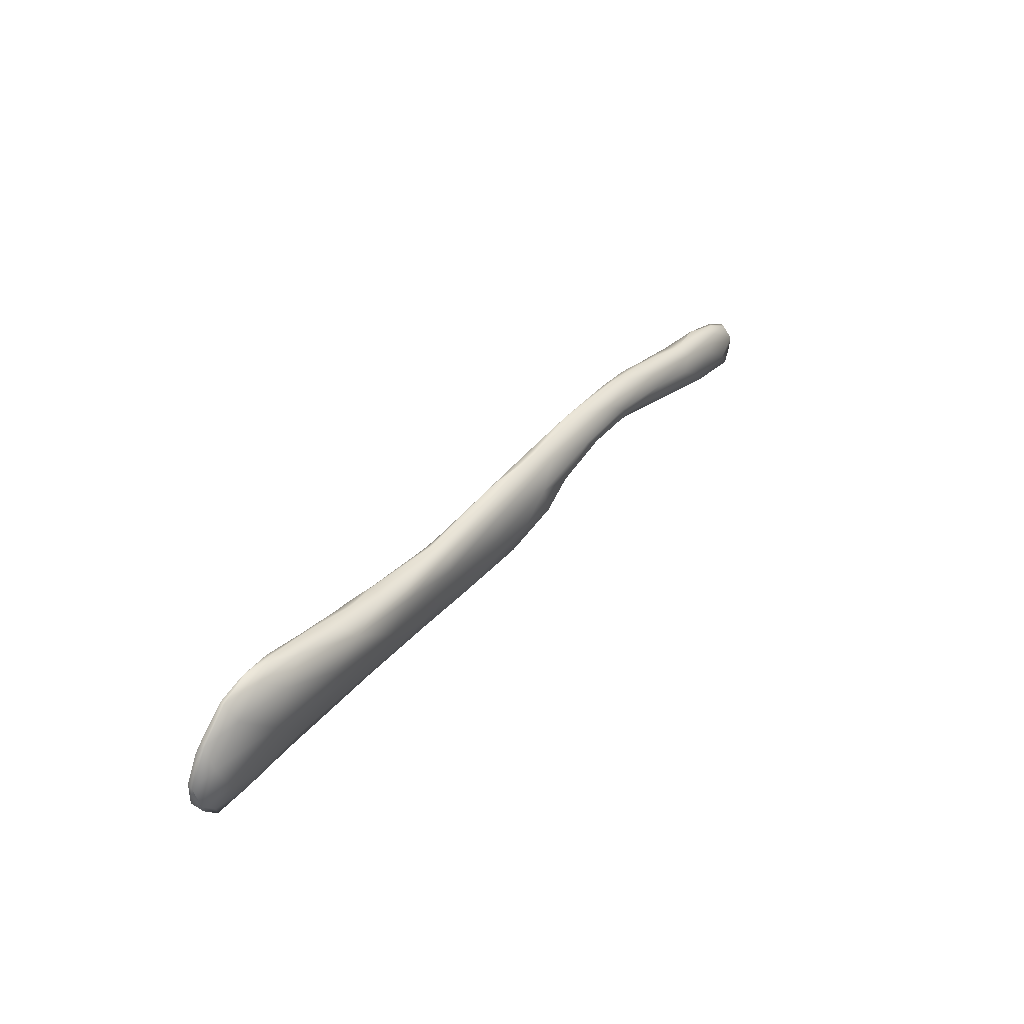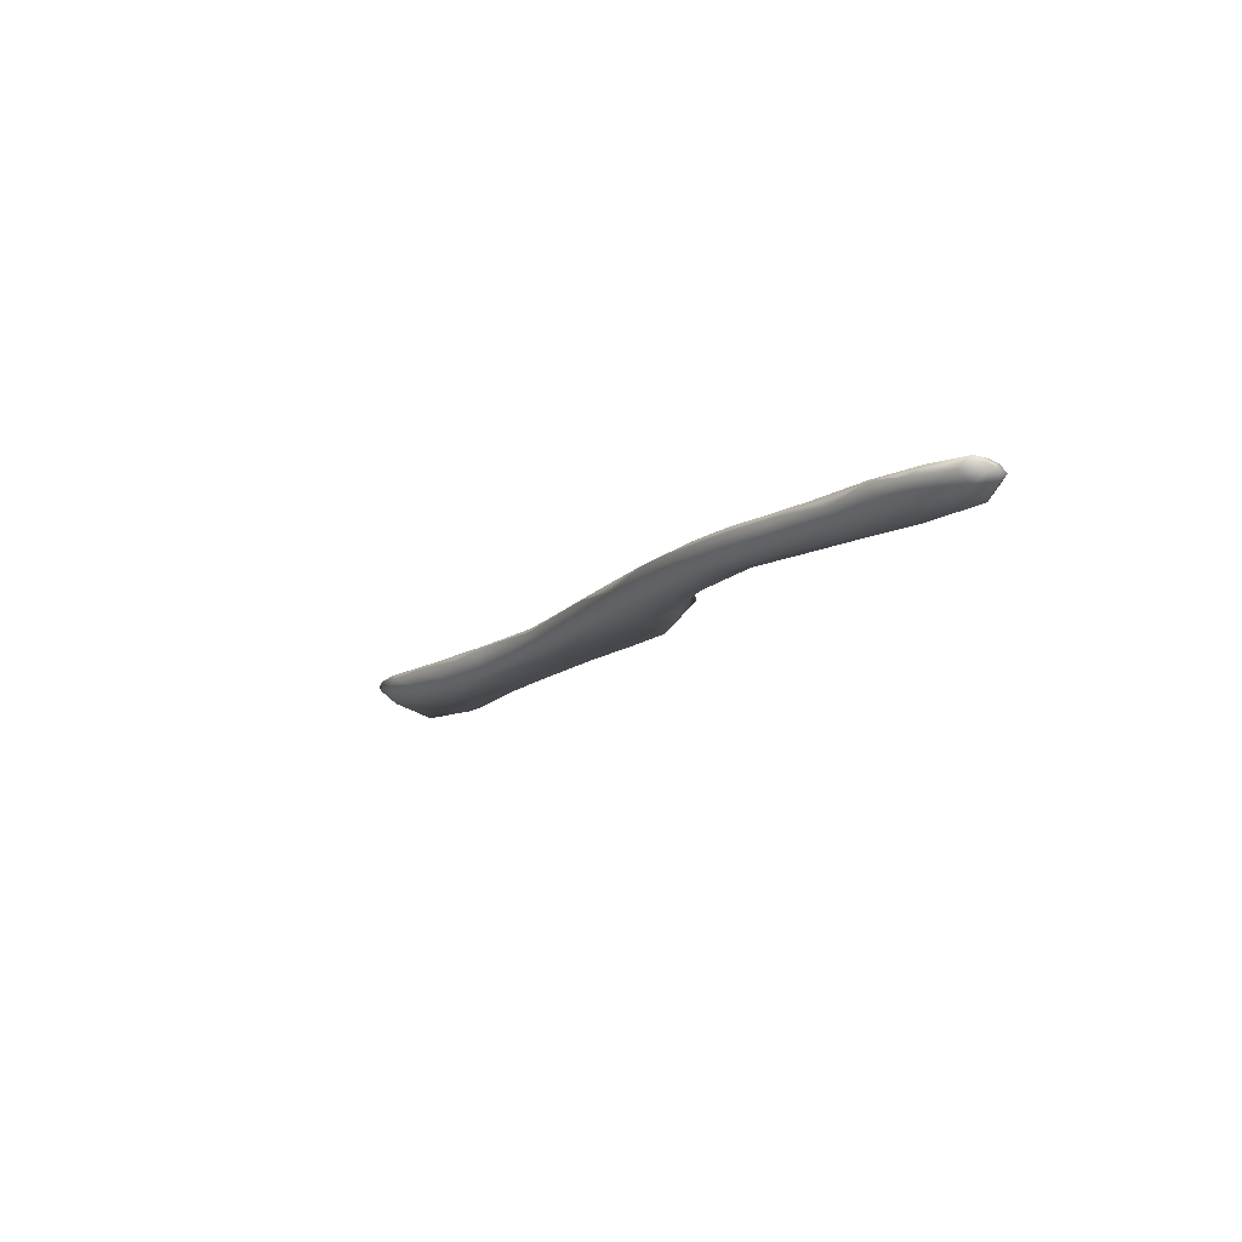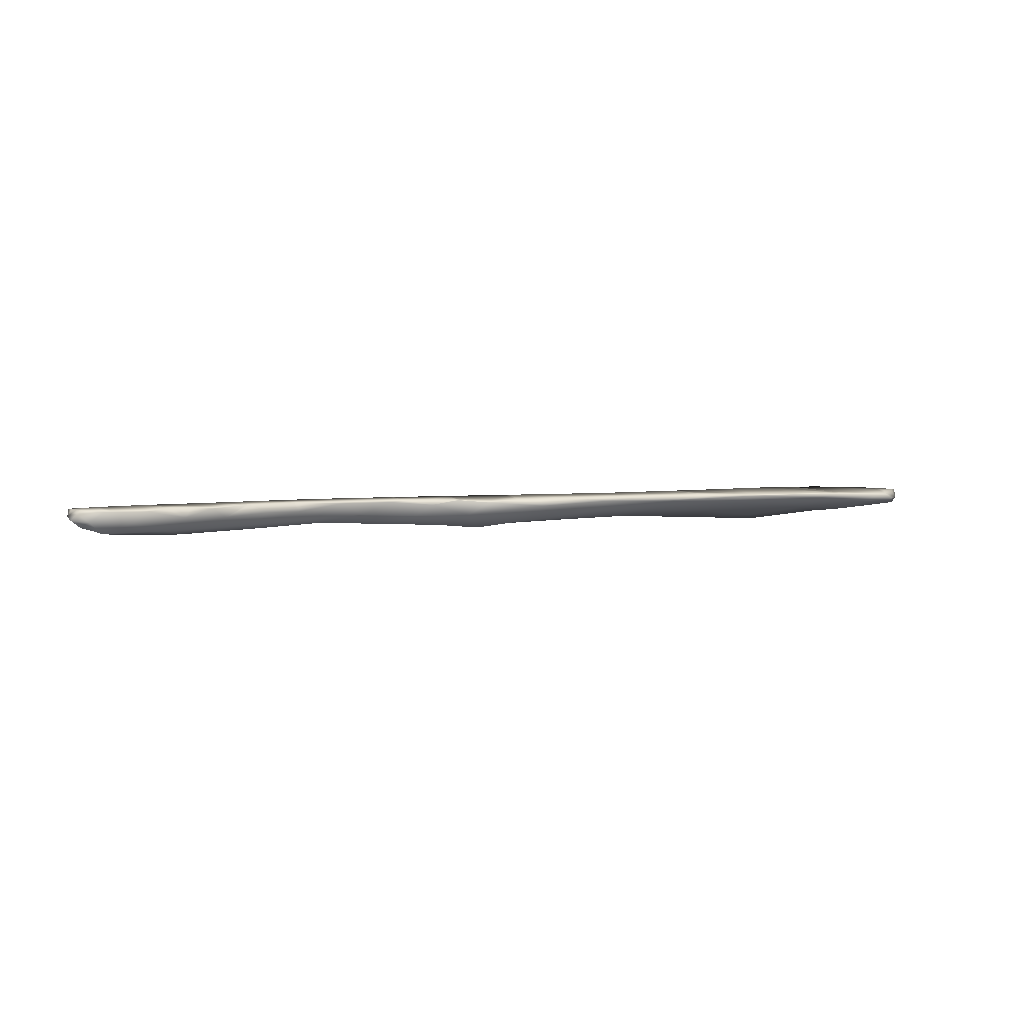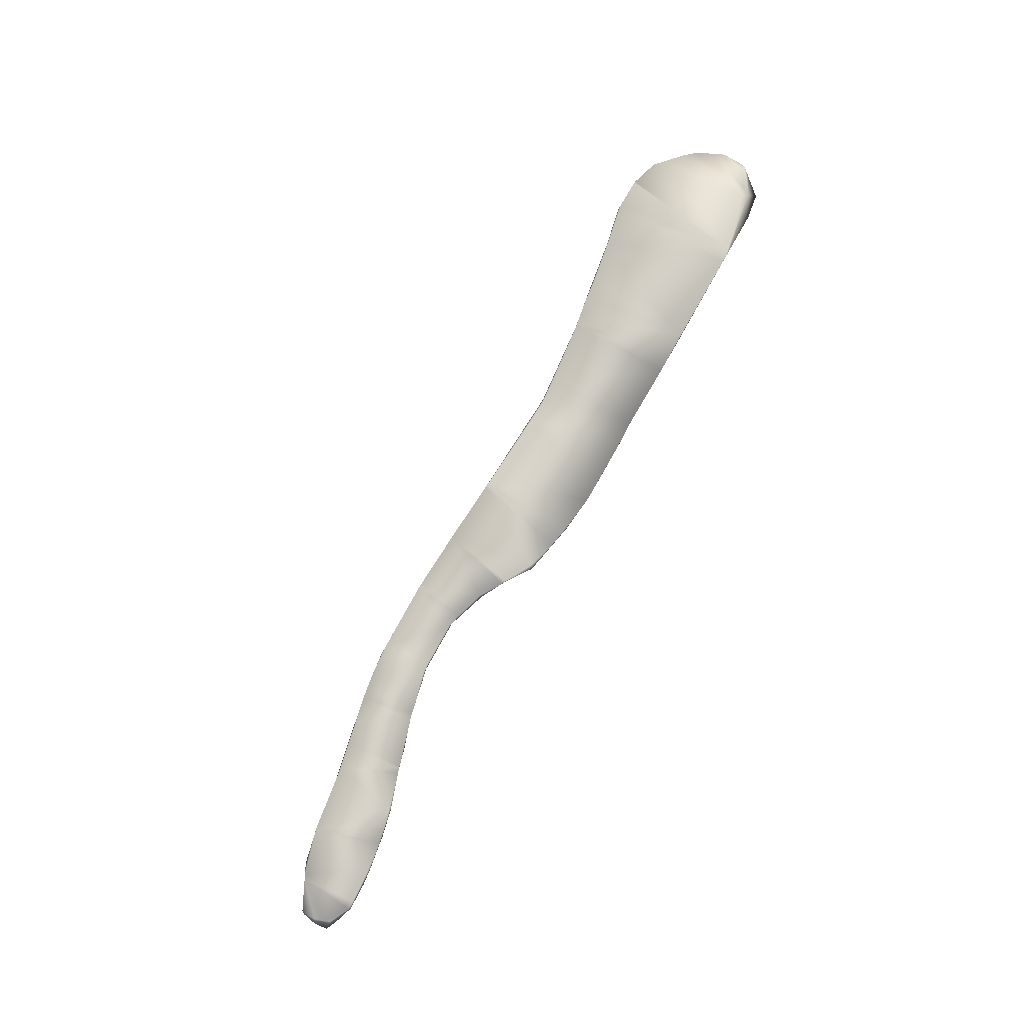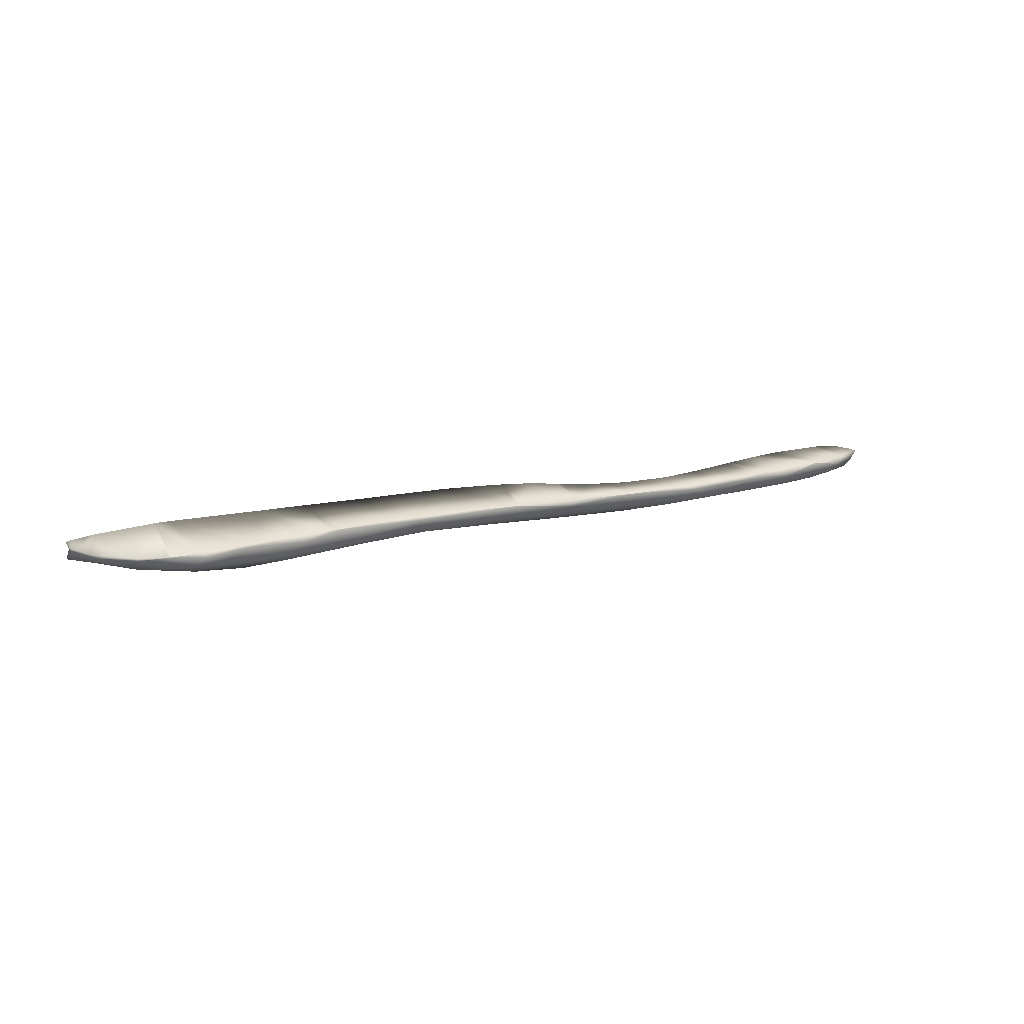
<metadata>
{"format":"obj","ext":"obj","renderer":"f3d","projection":"perspective","resolution":1024,"background":"white","views":[{"elev":42.0,"azim":125.0,"up":"+Y"},{"elev":-14.6,"azim":-116.1,"up":"+Z"},{"elev":3.8,"azim":-19.7,"up":"+Z"},{"elev":77.7,"azim":-57.5,"up":"+Z"},{"elev":14.8,"azim":156.9,"up":"+Z"}]}
</metadata>
<code>
o 230
v 11.45 7.051 5.627
v 11.36 7.091 5.632
v 11.46 7.119 5.633
v 11.53 7.058 5.635
v 11.66 7.093 5.639
v 11.2 7.109 5.638
v 11.26 7.134 5.637
v 12.3 7.201 5.62
v 12.26 7.117 5.637
v 12.08 7.126 5.634
v 12.2 7.221 5.634
v 12 7.176 5.639
v 12.48 7.172 5.64
v 12.43 7.251 5.639
v 10.49 6.922 5.645
v 10.65 6.955 5.645
v 10.56 6.911 5.668
v 10.53 6.966 5.639
v 10.44 6.937 5.661
v 10.45 6.984 5.654
v 10.68 7.005 5.633
v 10.86 7.017 5.651
v 10.6 7.025 5.641
v 10.87 7.052 5.638
v 11.57 6.997 5.647
v 11.41 7.025 5.661
v 11.68 7.034 5.643
v 11.75 7 5.655
v 10.55 7.05 5.661
v 11.86 7.053 5.647
v 10.72 7.082 5.649
v 10.75 7.048 5.637
v 11.02 7.066 5.658
v 10.89 7.089 5.64
v 11.03 7.09 5.645
v 11.29 7.079 5.658
v 11.16 7.087 5.664
v 11.84 7.136 5.642
v 12.09 7.04 5.655
v 10.9 7.131 5.654
v 11.07 7.121 5.644
v 11.64 7.155 5.647
v 12.38 7.058 5.658
v 12.52 7.088 5.649
v 11.13 7.162 5.65
v 11.4 7.17 5.654
v 11.83 7.179 5.654
v 12.7 7.109 5.663
v 12.62 7.09 5.657
v 12.65 7.174 5.665
v 11 7.17 5.668
v 12 7.202 5.649
v 11.21 7.19 5.671
v 12.08 7.227 5.661
v 12.23 7.259 5.658
v 12.37 7.289 5.66
v 12.57 7.254 5.661
v 12.49 7.302 5.666
v 12.44 7.316 5.675
v 10.47 6.914 5.672
v 10.42 6.928 5.677
v 10.42 6.959 5.684
v 10.69 6.935 5.677
v 10.79 6.973 5.673
v 11.59 6.965 5.684
v 11.75 6.976 5.67
v 11.92 6.999 5.667
v 12.13 6.999 5.678
v 10.45 7.013 5.681
v 12.54 7.06 5.657
v 12.56 7.024 5.673
v 12.66 7.051 5.673
v 12.65 7.021 5.679
v 12.69 7.067 5.68
v 10.9 7.009 5.679
v 10.98 7.041 5.678
v 10.53 7.06 5.683
v 11.33 7.053 5.687
v 10.62 7.081 5.674
v 10.73 7.108 5.677
v 10.87 7.145 5.689
v 12.7 7.142 5.69
v 11.07 7.188 5.69
v 11.64 7.188 5.668
v 11.86 7.2 5.69
v 11.43 7.198 5.682
v 12.16 7.254 5.683
v 12.65 7.23 5.688
v 12.31 7.286 5.694
v 12.57 7.293 5.692
v 12.42 7.314 5.689
v 10.5 6.904 5.697
v 10.6 6.915 5.694
v 10.75 6.953 5.696
v 11.78 6.963 5.693
v 11.46 6.983 5.694
v 11.39 7.023 5.699
v 11.94 6.979 5.688
v 12.41 7 5.686
v 12.58 7.007 5.687
v 11.1 7.071 5.694
v 11.23 7.079 5.694
v 10.62 7.084 5.7
v 10.97 7.169 5.69
v 11.26 7.2 5.699
v 11.59 7.198 5.699
v 12.07 7.233 5.698
v 12.5 7.316 5.699
v 10.44 6.928 5.692
v 12.2 6.985 5.696
v 12.47 7 5.699
v 12.64 7.04 5.694
v 11.69 6.958 5.7
v 11.58 6.966 5.7
v 10.83 7.131 5.7
v 10.95 7.163 5.7
v 12.29 7.28 5.7
v 11.47 6.988 5.7
v 10.89 7.146 5.7
v 12.35 7.293 5.7
v 10.51 7.044 5.7
v 11.26 7.074 5.7
v 12.7 7.091 5.7
v 12.7 7.104 5.7
v 10.61 7.082 5.7
v 12.7 7.153 5.7
v 10.62 7.084 5.7
v 12.57 7.299 5.7
v 12.59 7.28 5.7
v 11.39 7.022 5.7
v 11.38 7.026 5.7
v 10.62 7.084 5.7
v 10.62 7.084 5.7
v 12.68 7.182 5.7
v 11.59 7.198 5.7
v 10.85 6.993 5.7
v 11.92 6.973 5.7
v 10.97 7.035 5.7
v 10.98 7.17 5.7
v 11.09 7.188 5.7
v 12.42 7.312 5.7
v 12.09 6.979 5.7
v 10.97 7.036 5.7
v 11.25 7.199 5.7
v 11.27 7.2 5.7
v 10.49 6.907 5.7
v 10.52 6.908 5.7
v 11.26 7.2 5.7
v 10.43 7.001 5.7
v 10.64 6.925 5.7
v 10.5 7.039 5.7
v 11.57 7.199 5.7
v 10.59 6.918 5.7
v 12.2 6.987 5.7
v 11.58 7.198 5.7
v 11.79 7.195 5.7
v 11.85 7.197 5.7
v 11.91 7.205 5.7
v 11.53 6.973 5.7
v 10.84 6.987 5.7
v 10.43 6.993 5.7
v 10.7 6.94 5.7
v 11.42 7.2 5.7
v 12.1 7.24 5.7
v 10.43 6.964 5.7
v 10.75 6.957 5.7
v 12.43 6.999 5.7
v 11.33 7.057 5.7
v 12.68 7.078 5.7
v 12.07 7.231 5.7
v 12.08 7.234 5.7
v 12.46 7.002 5.7
v 12.47 7.005 5.7
v 12.32 7.286 5.7
v 10.67 6.931 5.7
v 11.69 6.958 5.7
v 11.86 6.967 5.7
v 10.98 7.039 5.7
v 12.16 7.252 5.7
v 12.2 7.258 5.7
v 12.5 7.315 5.7
v 11.08 7.07 5.7
v 11.11 7.074 5.7
v 12.49 7.315 5.7
v 12.5 7.315 5.7
v 12.63 7.051 5.7
v 12.65 7.06 5.7
v 11.01 7.176 5.7
v 10.85 6.992 5.7
v 10.77 7.115 5.7
v 12.66 7.218 5.7
v 12.63 7.248 5.7
v 10.45 6.927 5.7
v 10.44 6.942 5.7
v 11.22 7.08 5.7
f 1 2 3
f 4 1 3
f 5 4 3
f 6 7 2
f 3 2 7
f 8 9 10
f 11 10 12
f 8 10 11
f 13 9 8
f 14 13 8
f 14 8 11
f 15 16 17
f 18 15 19
f 16 15 18
f 18 19 20
f 21 16 18
f 22 16 21
f 18 20 23
f 24 22 21
f 25 26 1
f 4 25 1
f 27 25 4
f 28 25 27
f 23 20 29
f 18 23 21
f 30 28 27
f 31 23 29
f 21 23 32
f 24 21 32
f 33 22 24
f 1 26 2
f 30 27 5
f 32 23 31
f 24 32 34
f 33 24 35
f 26 36 2
f 27 4 5
f 34 32 31
f 35 24 34
f 35 6 37
f 37 6 36
f 2 36 6
f 10 30 38
f 39 30 10
f 9 39 10
f 34 31 40
f 41 34 40
f 35 34 41
f 6 35 41
f 38 30 5
f 6 41 7
f 5 3 42
f 38 5 42
f 10 38 12
f 13 43 9
f 44 43 13
f 45 41 40
f 7 41 45
f 7 46 3
f 12 38 47
f 48 49 50
f 45 40 51
f 46 7 45
f 42 3 46
f 38 42 47
f 12 52 11
f 49 44 13
f 46 45 53
f 12 47 52
f 52 54 11
f 50 49 13
f 54 55 11
f 55 56 11
f 57 50 13
f 11 56 14
f 14 57 13
f 58 14 56
f 58 57 14
f 58 56 59
f 60 61 19
f 60 19 15
f 17 60 15
f 19 61 62
f 17 16 63
f 64 63 16
f 22 64 16
f 19 62 20
f 25 65 26
f 66 65 25
f 28 66 25
f 67 66 28
f 67 39 68
f 68 39 43
f 69 20 62
f 30 67 28
f 43 70 71
f 71 72 73
f 73 72 74
f 75 64 22
f 22 76 75
f 39 67 30
f 49 71 70
f 20 69 29
f 22 33 76
f 43 39 9
f 72 71 49
f 29 69 77
f 26 78 36
f 70 43 44
f 37 33 35
f 49 70 44
f 48 72 49
f 48 74 72
f 79 29 77
f 31 29 79
f 80 31 79
f 80 40 31
f 40 80 81
f 81 51 40
f 51 53 45
f 50 82 48
f 53 51 83
f 46 84 42
f 47 42 84
f 85 47 84
f 52 47 85
f 86 46 53
f 84 46 86
f 54 52 85
f 54 87 55
f 50 57 88
f 56 55 89
f 88 57 90
f 57 58 90
f 56 91 59
f 17 92 60
f 17 93 92
f 63 93 17
f 64 94 63
f 65 66 95
f 26 96 97
f 65 96 26
f 66 98 95
f 66 67 98
f 68 98 67
f 43 99 68
f 71 99 43
f 100 99 71
f 26 97 78
f 73 100 71
f 33 101 76
f 37 101 33
f 37 102 101
f 36 102 37
f 102 36 78
f 74 48 82
f 80 79 103
f 51 81 104
f 51 104 83
f 50 88 82
f 53 83 105
f 86 53 105
f 106 84 86
f 85 84 106
f 54 85 107
f 87 54 107
f 55 87 89
f 56 89 91
f 59 91 108
f 59 108 58
f 58 108 90
f 60 109 61
f 60 92 109
f 61 109 62
f 68 110 98
f 99 110 68
f 100 111 99
f 99 111 110
f 100 73 112
f 112 73 74
f 169 74 123
f 151 69 149
f 79 77 103
f 124 82 126
f 126 82 134
f 88 129 192
f 193 194 109
f 176 95 177
f 142 110 154
f 110 167 154
f 100 112 111
f 122 78 168
f 152 155 106
f 157 85 156
f 120 174 167
f 164 107 171
f 167 111 172
f 186 112 187
f 169 187 112
f 127 103 133
f 135 106 155
f 174 89 117
f 88 192 191
f 108 184 185
f 102 183 101
f 101 183 182
f 108 185 181
f 87 179 180
f 101 182 178
f 112 173 111
f 111 173 172
f 107 170 171
f 194 62 109
f 87 164 179
f 63 162 175
f 94 166 162
f 62 165 161
f 64 160 94
f 94 160 166
f 107 158 170
f 85 157 158
f 86 152 106
f 63 150 93
f 93 150 153
f 161 69 62
f 93 147 92
f 92 193 109
f 92 147 146
f 105 163 86
f 105 148 145
f 105 144 148
f 178 76 101
f 141 108 91
f 105 140 144
f 83 188 140
f 104 188 83
f 76 138 75
f 98 177 95
f 98 142 137
f 75 189 64
f 75 138 136
f 106 156 85
f 88 134 82
f 103 132 133
f 78 131 168
f 97 130 131
f 90 128 129
f 90 181 128
f 80 127 190
f 103 125 132
f 124 74 82
f 102 122 195
f 77 151 121
f 77 125 103
f 91 120 141
f 89 174 120
f 96 130 97
f 96 159 118
f 89 180 117
f 104 116 139
f 81 119 116
f 190 81 80
f 81 115 119
f 65 159 96
f 95 113 65
f 65 113 114
f 169 112 74
f 88 90 129
f 110 111 167
f 122 102 78
f 135 155 114
f 155 152 159
f 152 163 118
f 163 145 168
f 122 144 195
f 145 148 122
f 148 144 122
f 144 140 195
f 140 188 182
f 183 140 182
f 188 139 178
f 139 116 178
f 178 116 143
f 119 115 136
f 115 190 189
f 116 119 138
f 140 183 195
f 155 159 114
f 156 135 176
f 145 122 168
f 182 188 178
f 190 127 166
f 127 133 132
f 166 127 162
f 115 189 136
f 132 125 127
f 125 121 153
f 151 149 165
f 149 161 165
f 125 153 150
f 121 151 147
f 153 121 147
f 162 127 175
f 143 116 138
f 157 156 177
f 165 194 151
f 194 193 146
f 146 147 151
f 146 151 194
f 150 175 125
f 125 175 127
f 166 160 190
f 160 189 190
f 136 138 119
f 163 168 131
f 130 163 131
f 163 130 118
f 158 157 137
f 152 118 159
f 170 158 142
f 177 156 176
f 179 164 154
f 164 171 142
f 154 164 142
f 171 170 142
f 135 114 113
f 113 176 135
f 177 137 157
f 137 142 158
f 154 167 117
f 167 172 173
f 154 117 180
f 173 186 129
f 184 173 185
f 186 187 134
f 187 169 126
f 134 187 126
f 169 123 124
f 124 126 169
f 134 191 186
f 191 192 186
f 129 128 181
f 192 129 186
f 173 184 141
f 180 179 154
f 173 181 185
f 129 181 173
f 141 120 167
f 174 117 167
f 167 173 141
f 102 195 183
f 112 186 173
f 194 165 62
f 87 107 164
f 63 94 162
f 64 189 160
f 107 85 158
f 86 163 152
f 63 175 150
f 161 149 69
f 93 153 147
f 92 146 193
f 105 145 163
f 178 143 76
f 141 184 108
f 105 83 140
f 104 139 188
f 76 143 138
f 98 137 177
f 98 110 142
f 75 136 189
f 106 135 156
f 88 191 134
f 78 97 131
f 90 108 181
f 80 103 127
f 124 123 74
f 77 69 151
f 77 121 125
f 91 89 120
f 96 118 130
f 89 87 180
f 104 81 116
f 190 115 81
f 65 114 159
f 95 176 113

</code>
